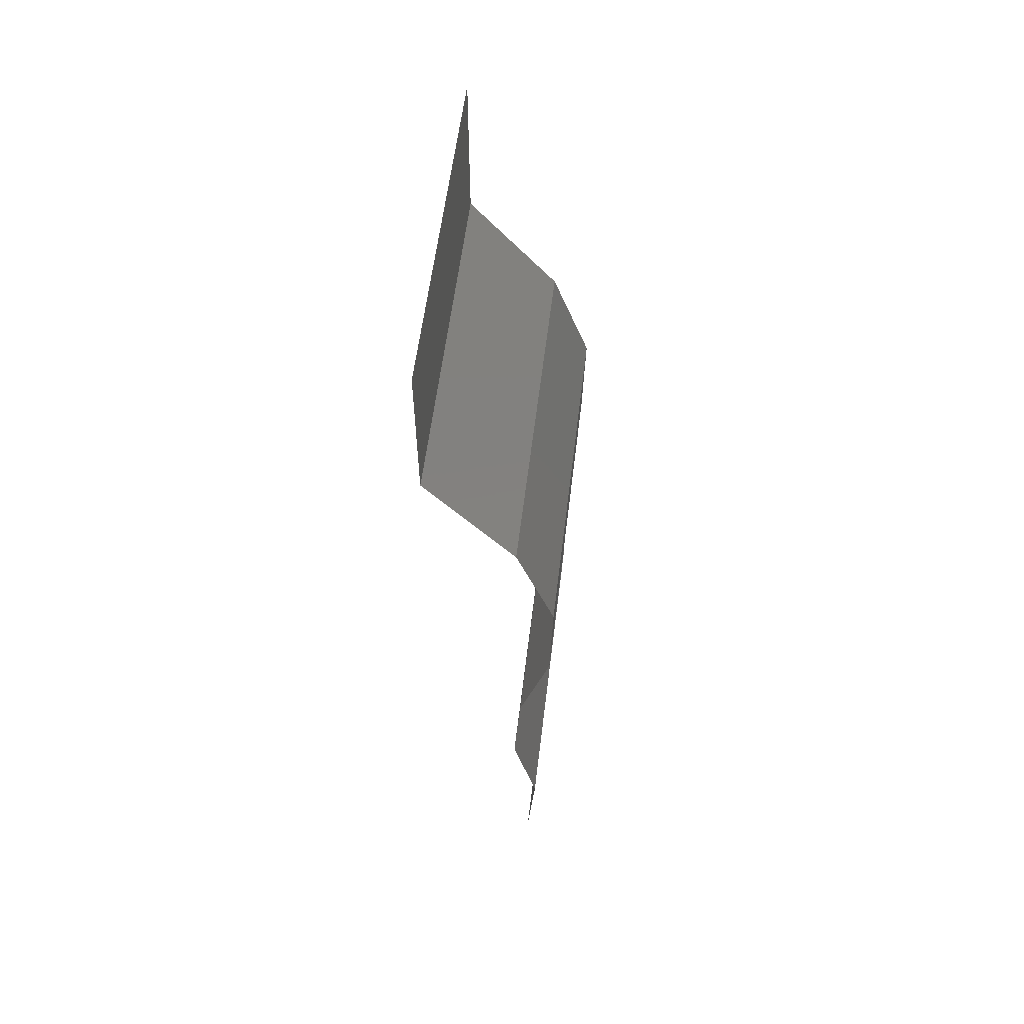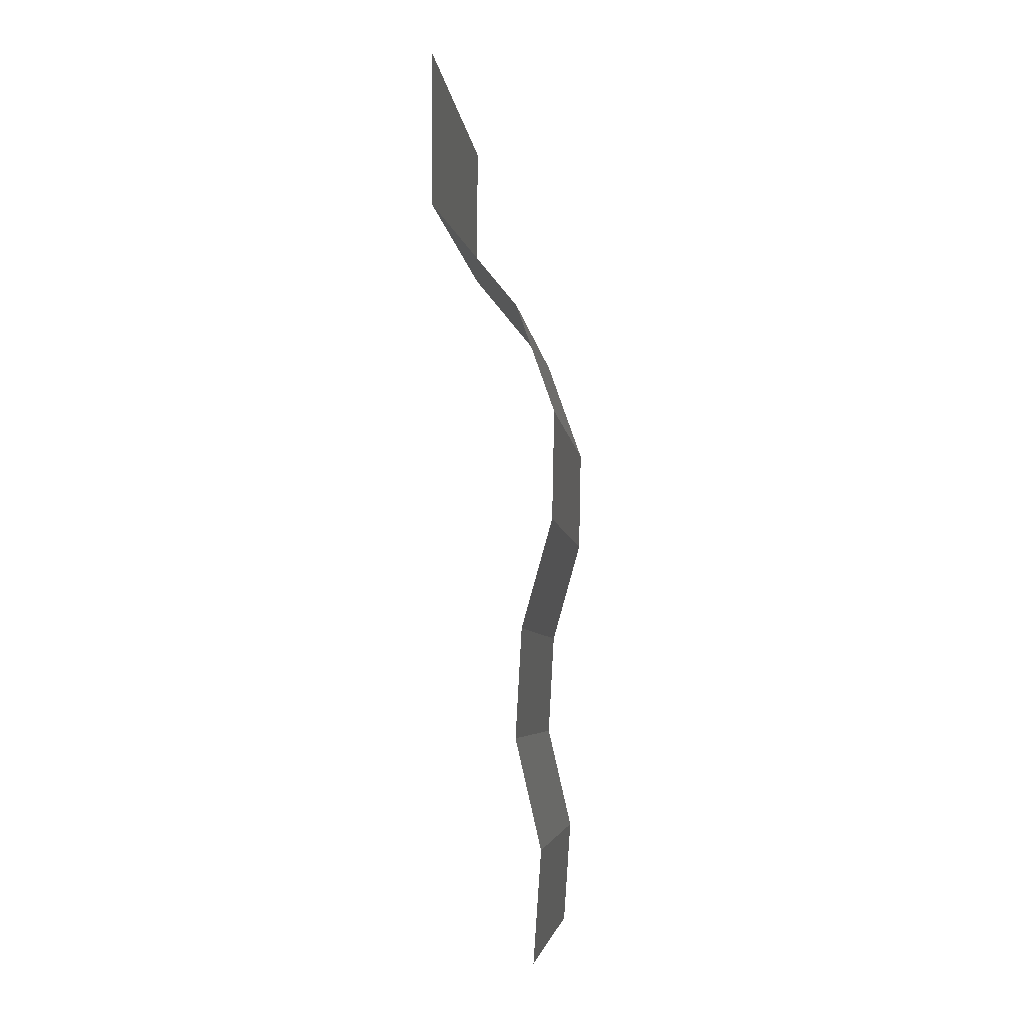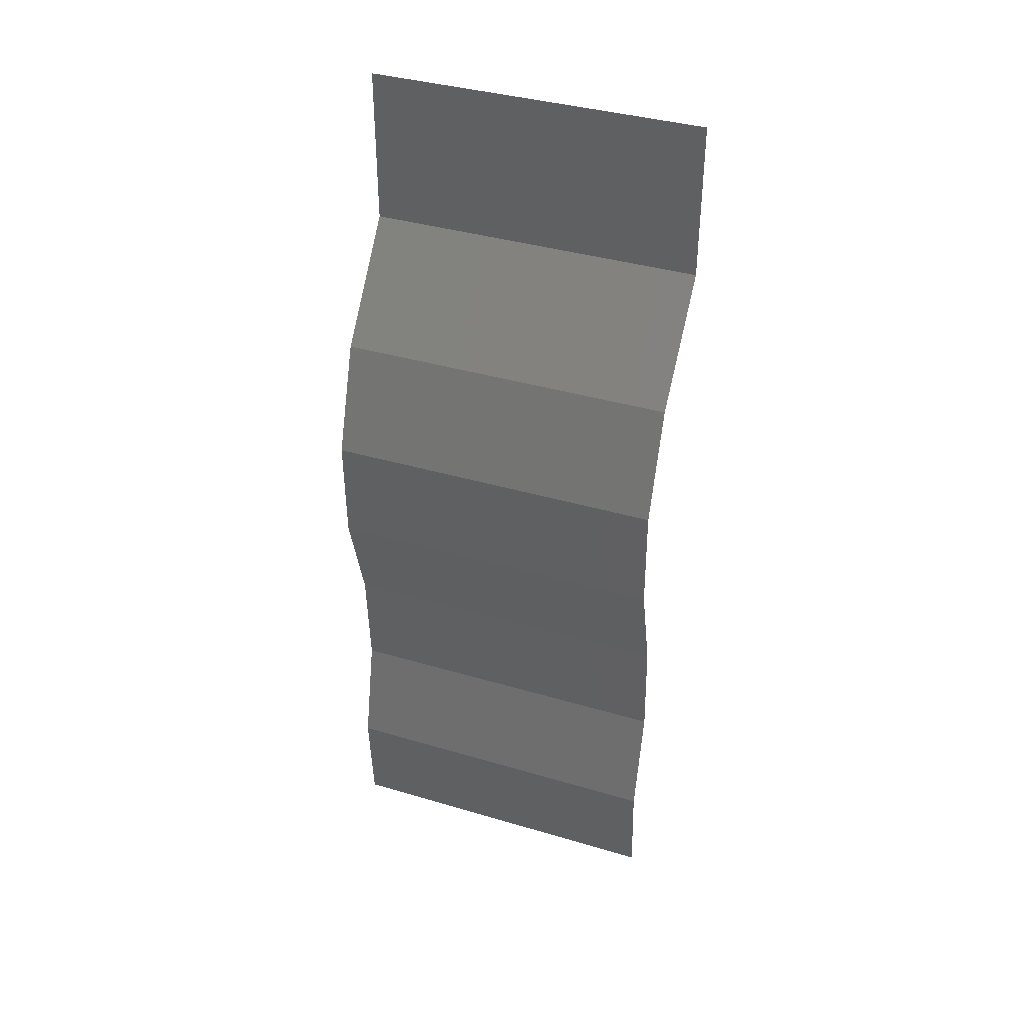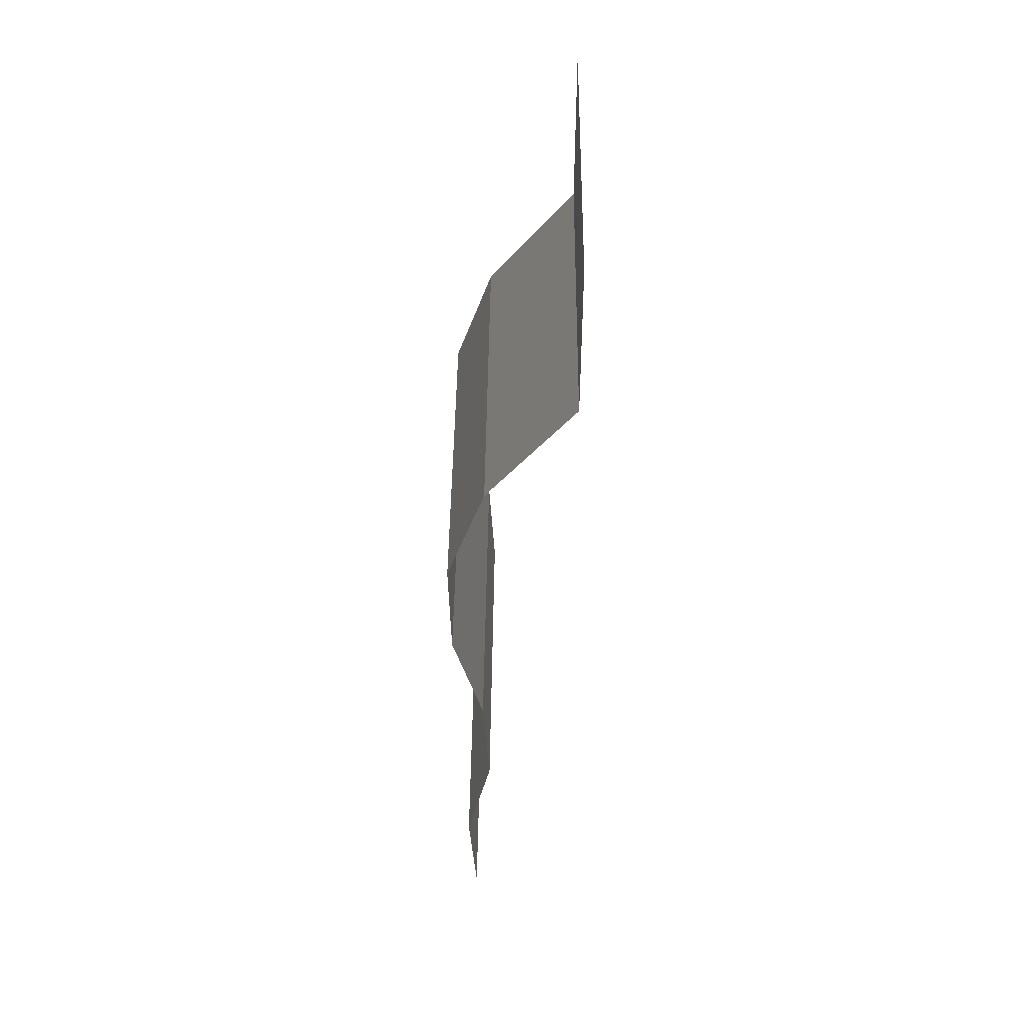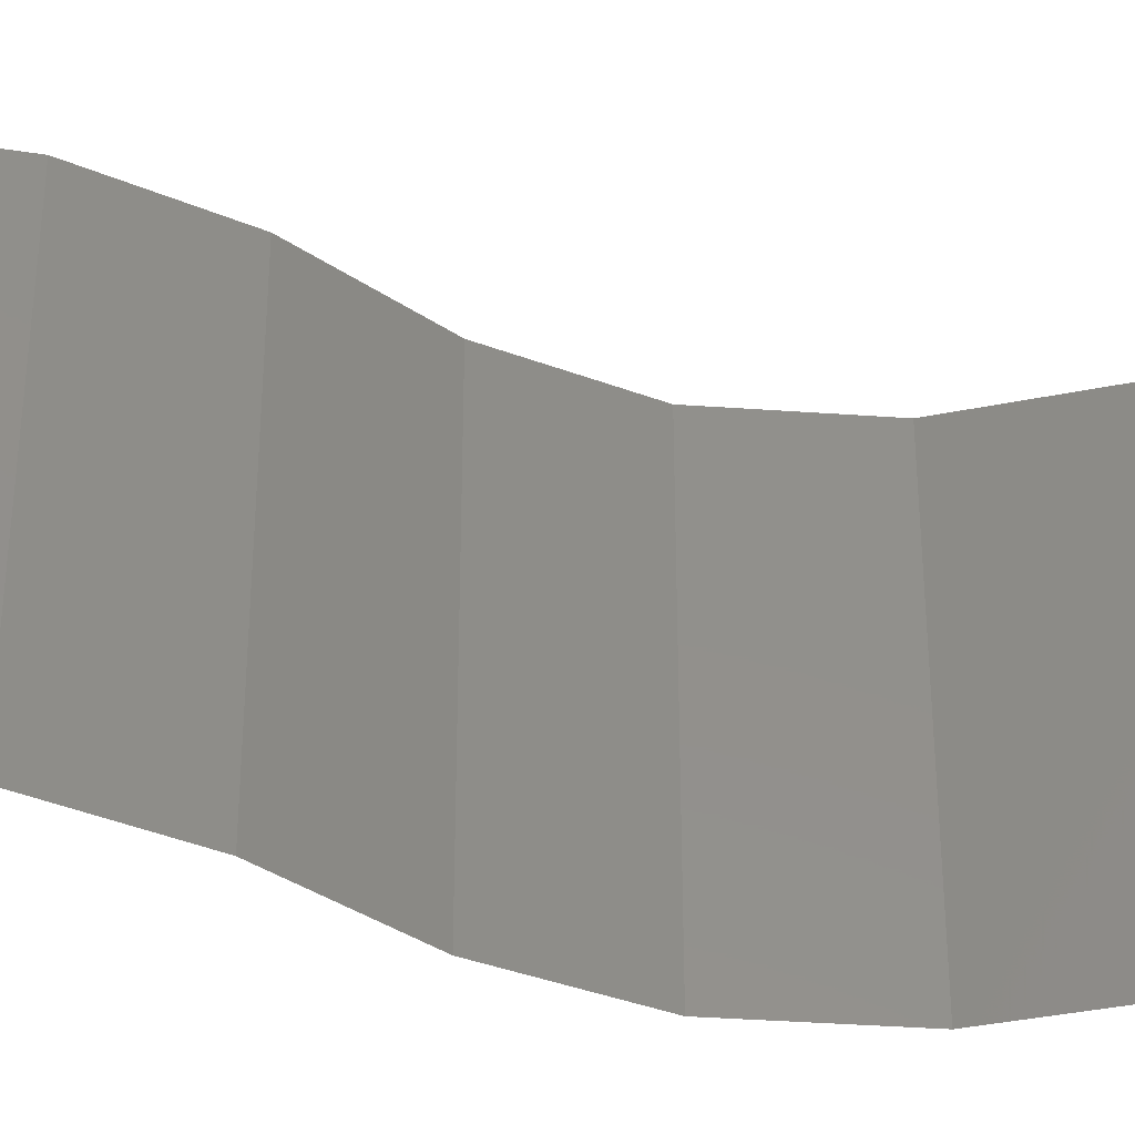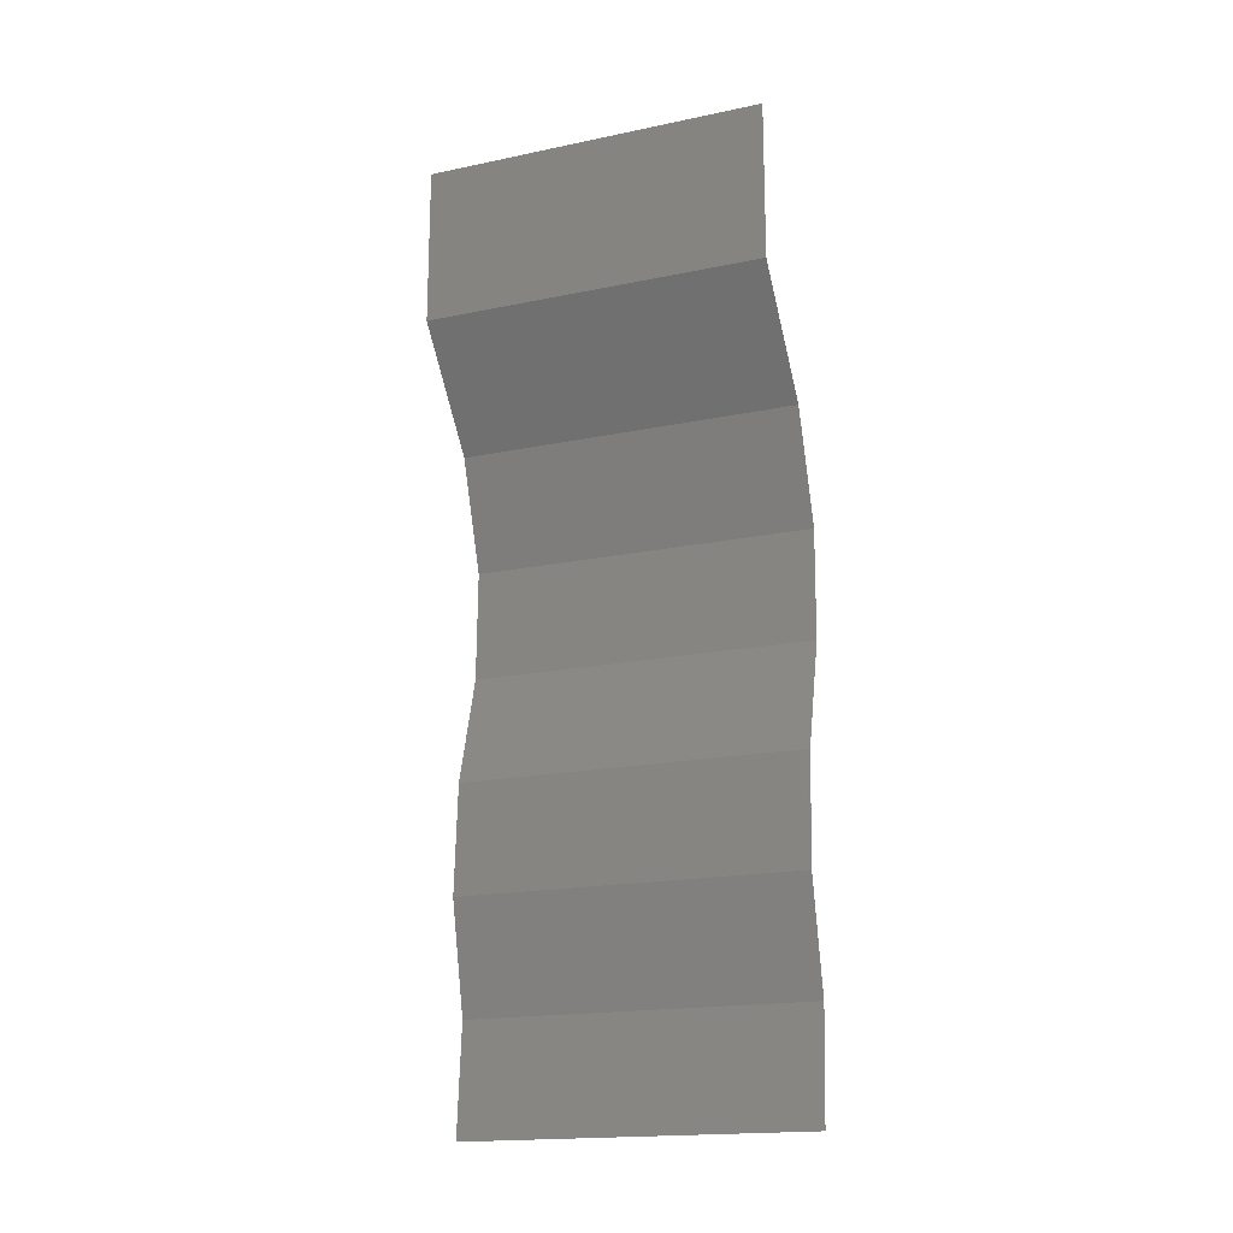
<metadata>
{"format":"stl","ext":"stl","renderer":"f3d","projection":"perspective","resolution":1024,"background":"white","views":[{"elev":57.6,"azim":-173.1,"up":"+Y"},{"elev":-5.9,"azim":-173.3,"up":"+Y"},{"elev":38.4,"azim":-69.5,"up":"+Y"},{"elev":44.9,"azim":0.6,"up":"+Y"},{"elev":-38.4,"azim":65.6,"up":"+Z"},{"elev":-18.0,"azim":112.1,"up":"+Y"}]}
</metadata>
<code>
# stl→obj: 43 verts, 64 faces
v 0.04 0.06 0.02
v 0.04 0.05536 0.015
v 0.04 0.06 0.01
v 0.04 0.05072 0
v 0.04 0.05536 0.005
v 0.04 0.05072 0.01
v 0.04 0.06 0
v 0.04 0.05072 0.02
v 0.03745 0.04755 0.015
v 0.03489 0.04438 0
v 0.03745 0.04755 0.005
v 0.03489 0.04438 0.01
v 0.03489 0.04438 0.02
v 0.03379 0.04121 0.015
v 0.03268 0.03804 0.01
v 0.03379 0.04121 0.005
v 0.03268 0.03804 0.02
v 0.03268 0.03804 0
v 0.03274 0.03487 0.015
v 0.03281 0.0317 0.01
v 0.03274 0.03487 0.005
v 0.03281 0.0317 0
v 0.03281 0.0317 0.02
v 0.0346 0.02536 0.01
v 0.0337 0.02853 0.005
v 0.0337 0.02853 0.015
v 0.0346 0.02536 0
v 0.0346 0.02536 0.02
v 0.03496 0.01902 0.02
v 0.03478 0.02219 0.015
v 0.03496 0.01902 0.01
v 0.03478 0.02219 0.005
v 0.03496 0.01902 0
v 0.03349 0.01268 0.01
v 0.03423 0.01585 0.005
v 0.03423 0.01585 0.015
v 0.03349 0.01268 0
v 0.03349 0.01268 0.02
v 0.03371 0.00951 0.005
v 0.03394 0.00634 0
v 0.03371 0.00951 0.015
v 0.03394 0.00634 0.01
v 0.03394 0.00634 0.02
f 1 2 3
f 4 5 6
f 3 5 7
f 6 2 8
f 7 5 4
f 8 2 1
f 3 2 6
f 6 5 3
f 8 9 6
f 10 11 12
f 6 11 4
f 12 9 13
f 12 11 6
f 6 9 12
f 4 11 10
f 13 9 8
f 12 14 15
f 15 16 12
f 17 14 13
f 10 16 18
f 12 16 10
f 13 14 12
f 18 16 15
f 15 14 17
f 15 19 20
f 18 21 22
f 23 19 17
f 20 21 15
f 15 21 18
f 17 19 15
f 22 21 20
f 20 19 23
f 24 25 20
f 20 26 24
f 22 25 27
f 28 26 23
f 20 25 22
f 23 26 20
f 27 25 24
f 24 26 28
f 29 30 28
f 31 32 24
f 27 32 33
f 24 30 31
f 24 32 27
f 28 30 24
f 33 32 31
f 31 30 29
f 34 35 31
f 31 36 34
f 33 35 37
f 38 36 29
f 31 35 33
f 29 36 31
f 37 35 34
f 34 36 38
f 37 39 40
f 34 41 42
f 42 39 34
f 43 41 38
f 34 39 37
f 38 41 34
f 40 39 42
f 42 41 43

</code>
